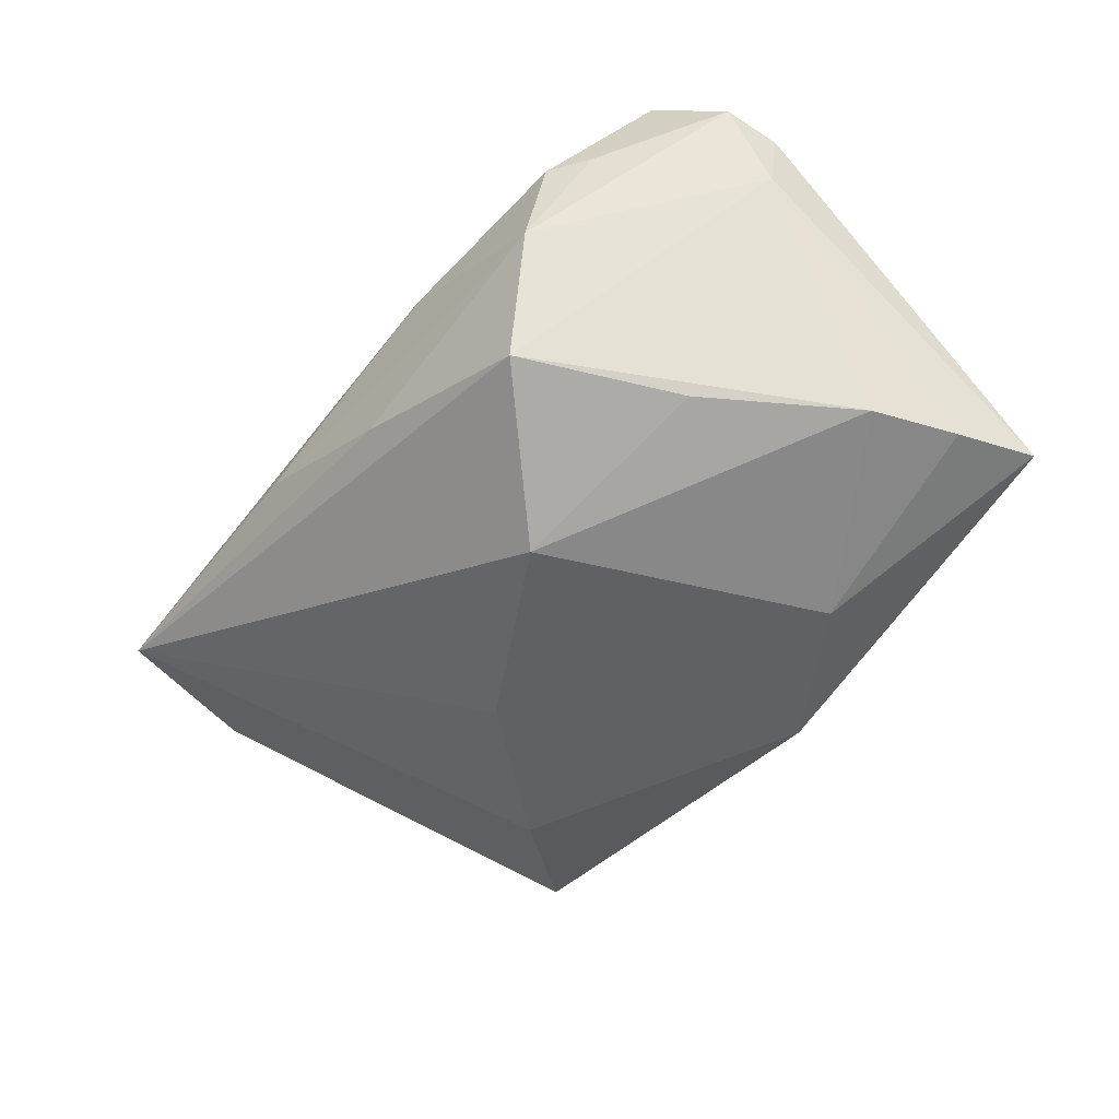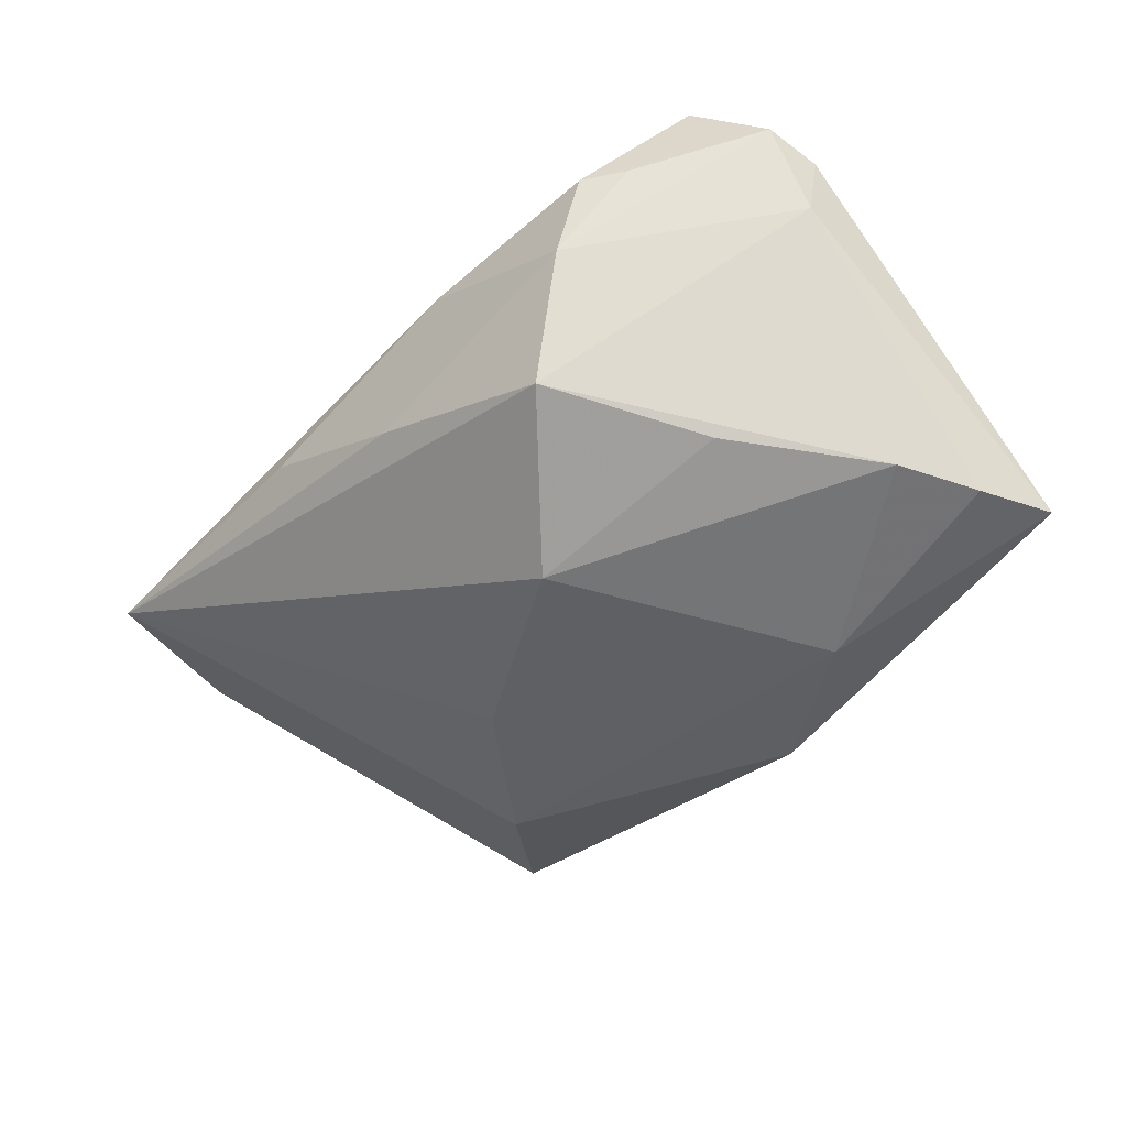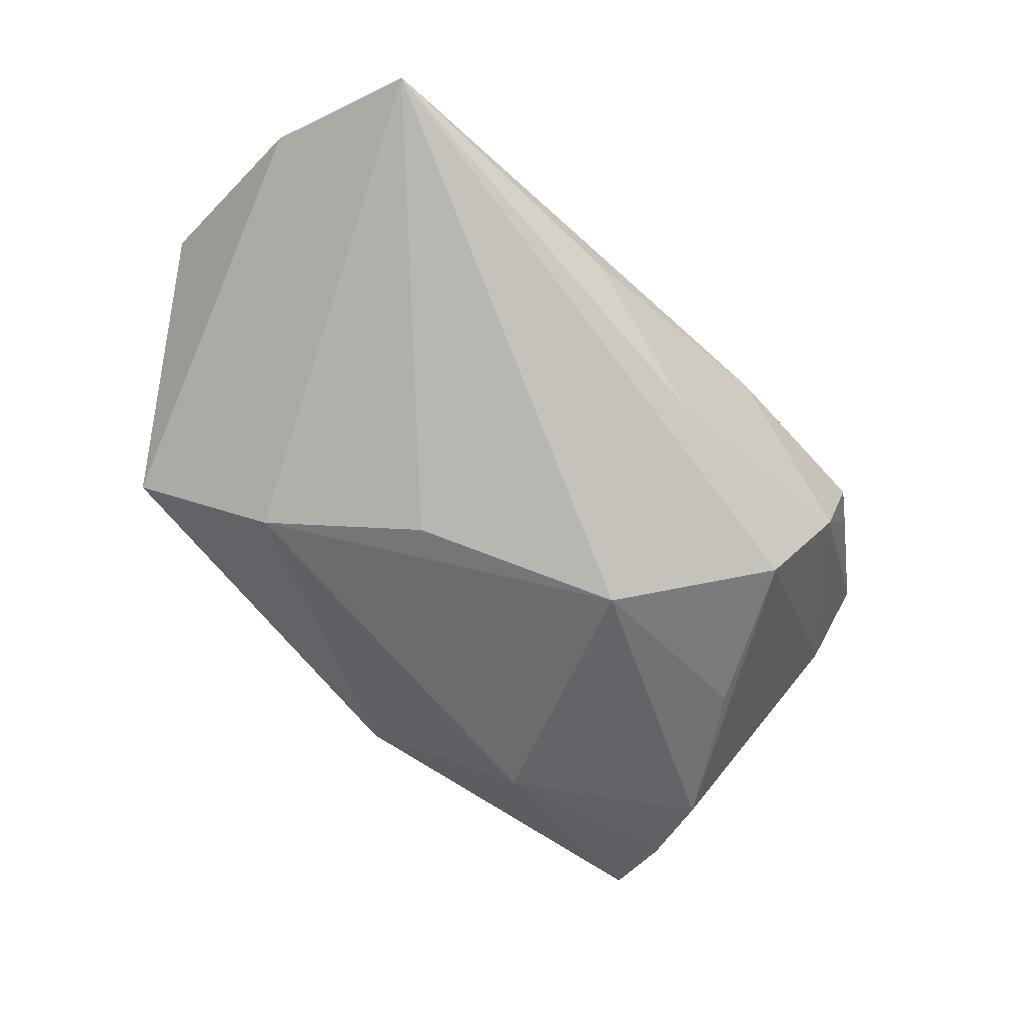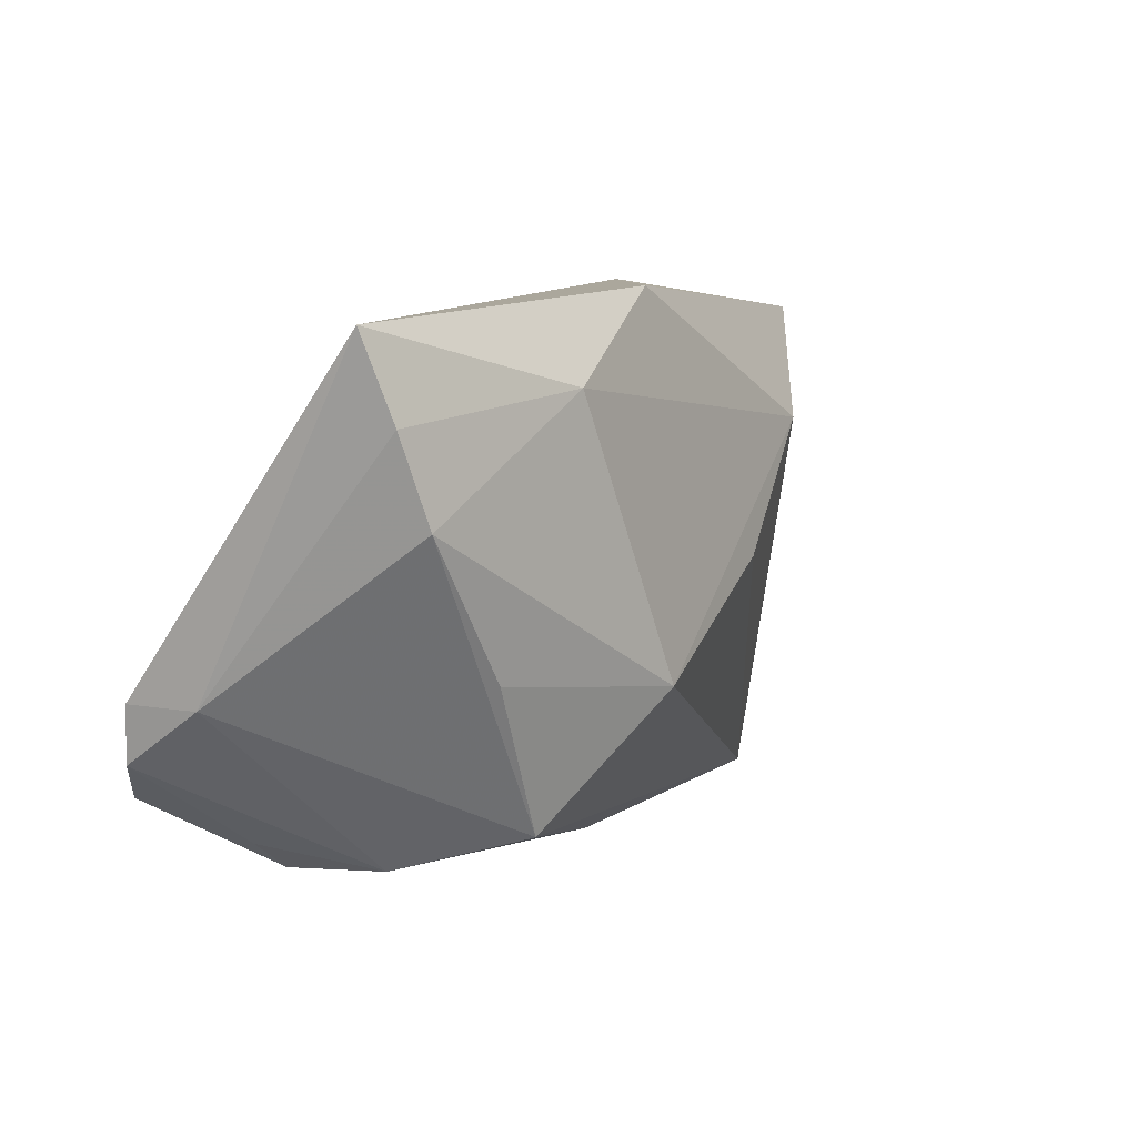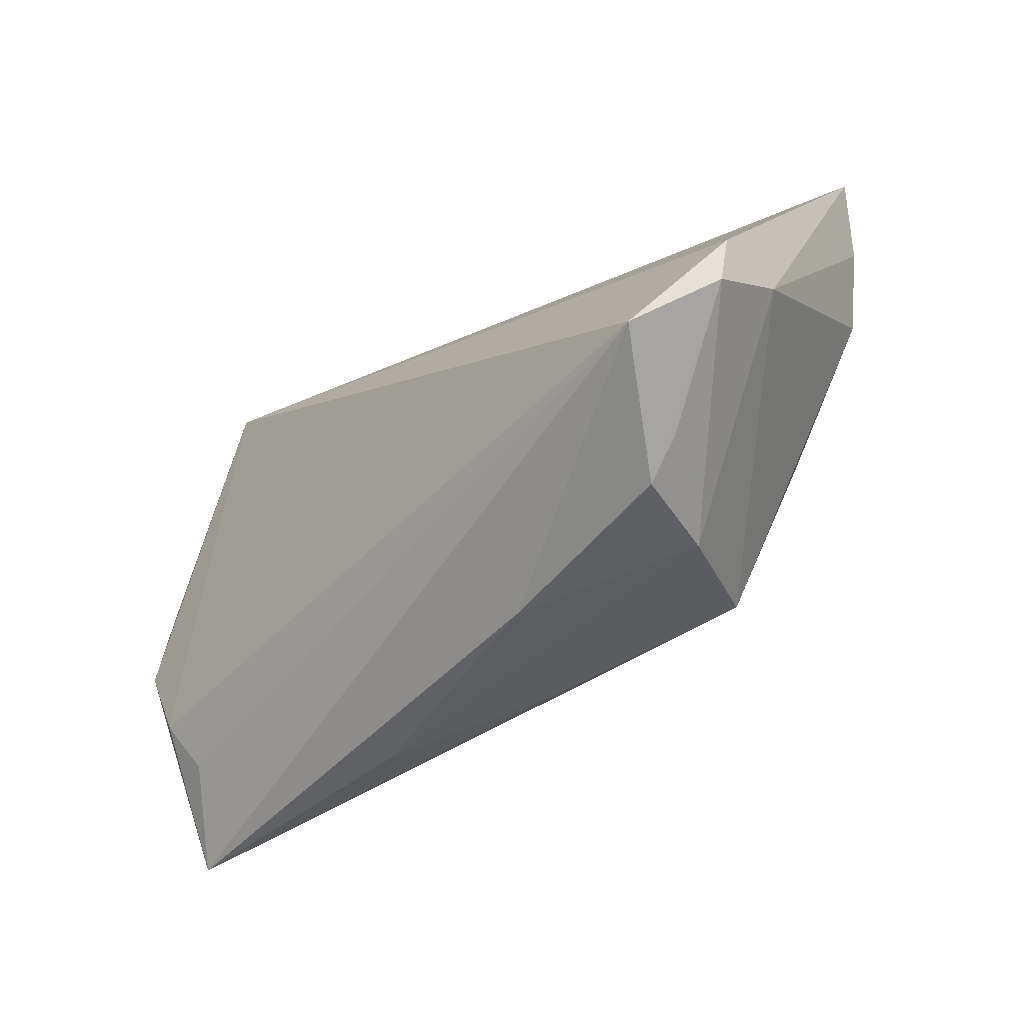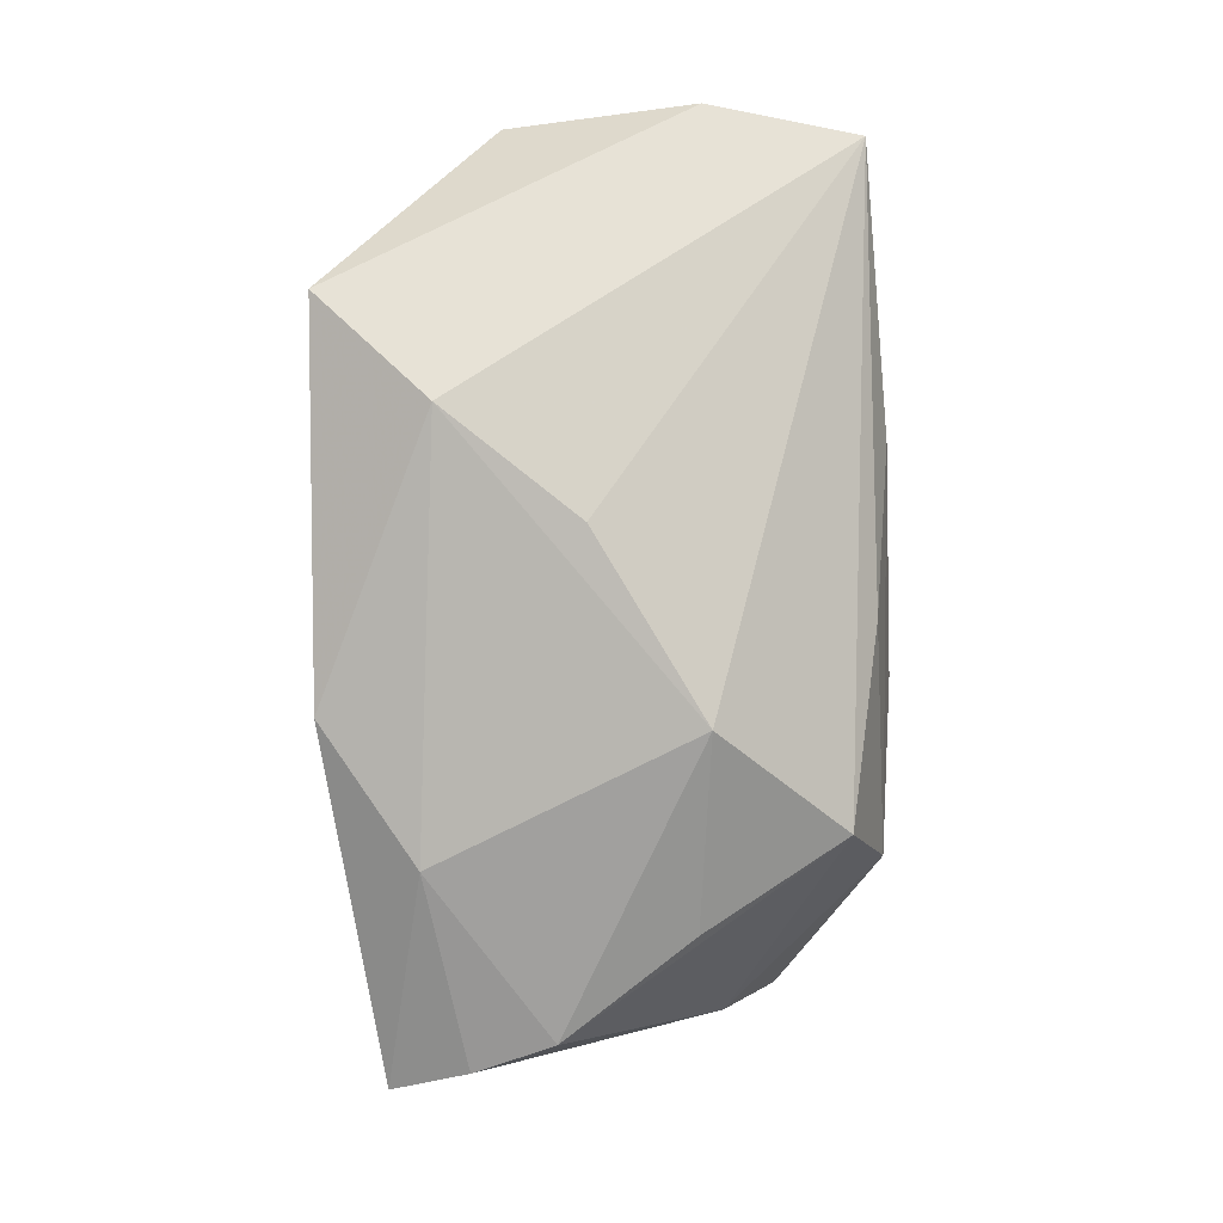
<metadata>
{"format":"obj","ext":"obj","renderer":"f3d","projection":"perspective","resolution":1024,"background":"white","views":[{"elev":-61.9,"azim":52.8,"up":"+Z"},{"elev":-55.7,"azim":48.6,"up":"+Z"},{"elev":-53.5,"azim":-43.4,"up":"+Z"},{"elev":8.0,"azim":129.8,"up":"+Y"},{"elev":-44.4,"azim":52.2,"up":"+Y"},{"elev":-74.1,"azim":-85.1,"up":"+Z"}]}
</metadata>
<code>
v 0.04809 0.02033 -0.02153
v 0.03696 -0.03072 0.007059
v -0.01551 0.001226 -0.01912
v -0.0519 -0.03416 0.00875
v 0.05529 -0.01662 0.01183
v -0.04771 -0.01781 0.01943
v 0.03313 -0.00728 -0.02156
v 0.01336 -0.0333 0.007297
v -0.05701 -0.01559 0.01216
v -0.01666 -0.03416 0.003683
v -0.04157 0.03034 -0.005093
v 0.0539 -0.009685 0.00198
v 0.03236 -0.03026 -0.003981
v 0.007594 -0.01059 -0.02473
v 0.004607 0.03369 -0.01813
v 0.04466 0.009883 -0.02291
v 0.001619 -0.03092 -0.007099
v -0.05523 -0.004521 0.0192
v -0.05563 0.008278 0.01728
v 0.05592 -0.009705 0.01092
v 0.02368 -0.02571 -0.01821
v 0.0507 0.03043 -0.01885
v 0.04154 -0.02713 0.00735
v -0.03726 0.0338 0.01943
v -0.04438 -0.02486 0.01594
v 0.04819 -0.02261 0.01943
v 0.02191 0.02323 -0.02338
v -0.02953 0.01697 -0.01512
f 22 24 20
f 12 20 5
f 22 20 12
f 5 13 12
f 16 7 14
f 18 24 19
f 18 6 24
f 19 9 18
f 4 6 18
f 18 9 4
f 21 4 14
f 14 7 21
f 21 12 13
f 7 16 21
f 21 16 12
f 5 20 26
f 26 20 24
f 24 6 26
f 27 16 14
f 15 24 22
f 22 27 15
f 28 27 14
f 28 15 27
f 4 21 17
f 17 21 13
f 25 6 4
f 4 26 25
f 25 26 6
f 8 26 4
f 1 27 22
f 16 27 1
f 22 12 1
f 12 16 1
f 24 15 11
f 19 24 11
f 15 28 11
f 11 9 19
f 4 9 11
f 11 28 4
f 14 4 3
f 3 28 14
f 4 28 3
f 2 8 13
f 26 8 2
f 5 26 2
f 10 17 13
f 13 8 10
f 4 17 10
f 10 8 4
f 23 13 5
f 5 2 23
f 23 2 13

</code>
